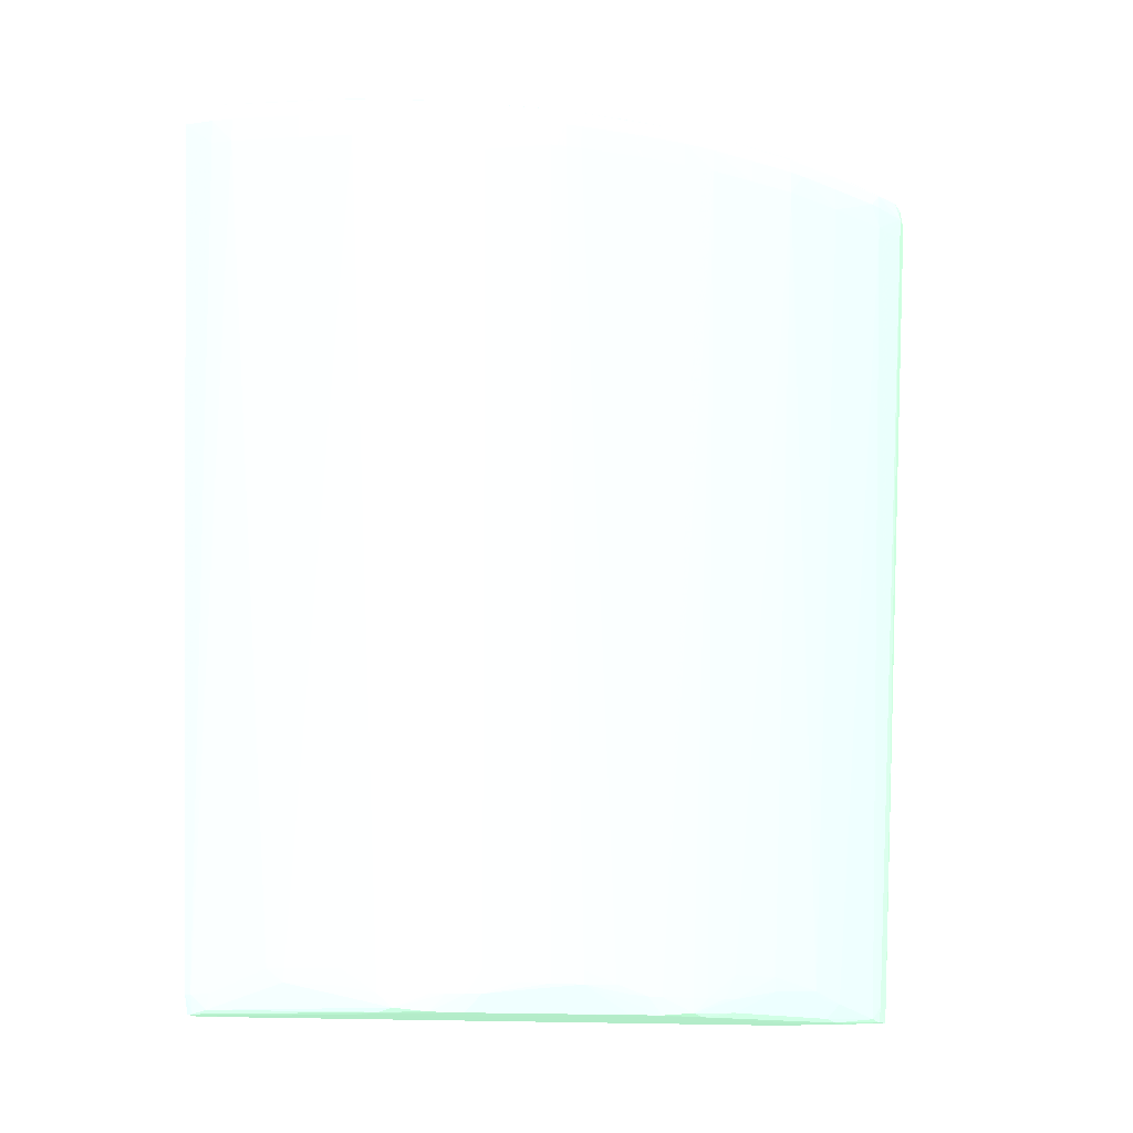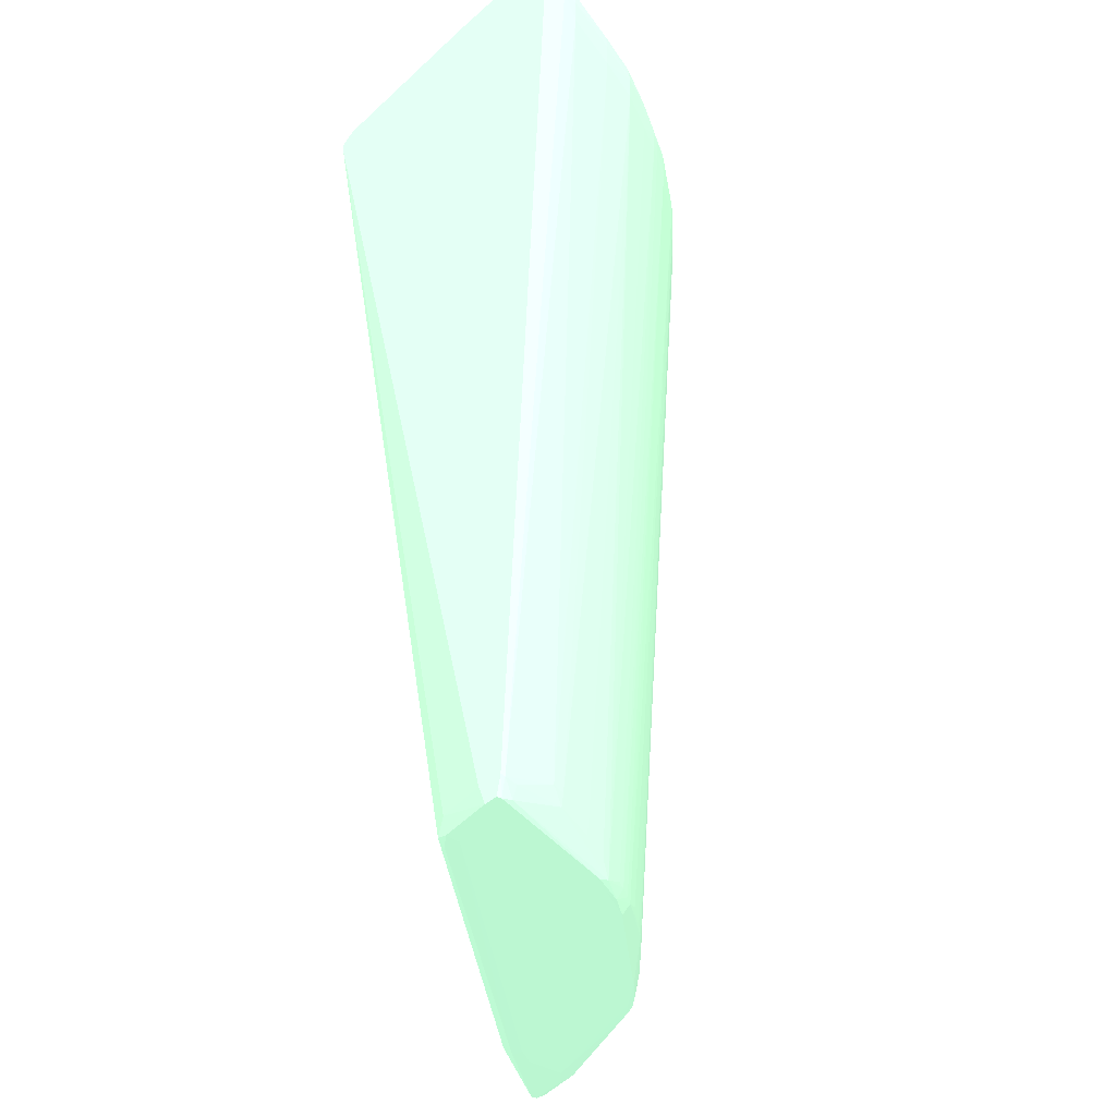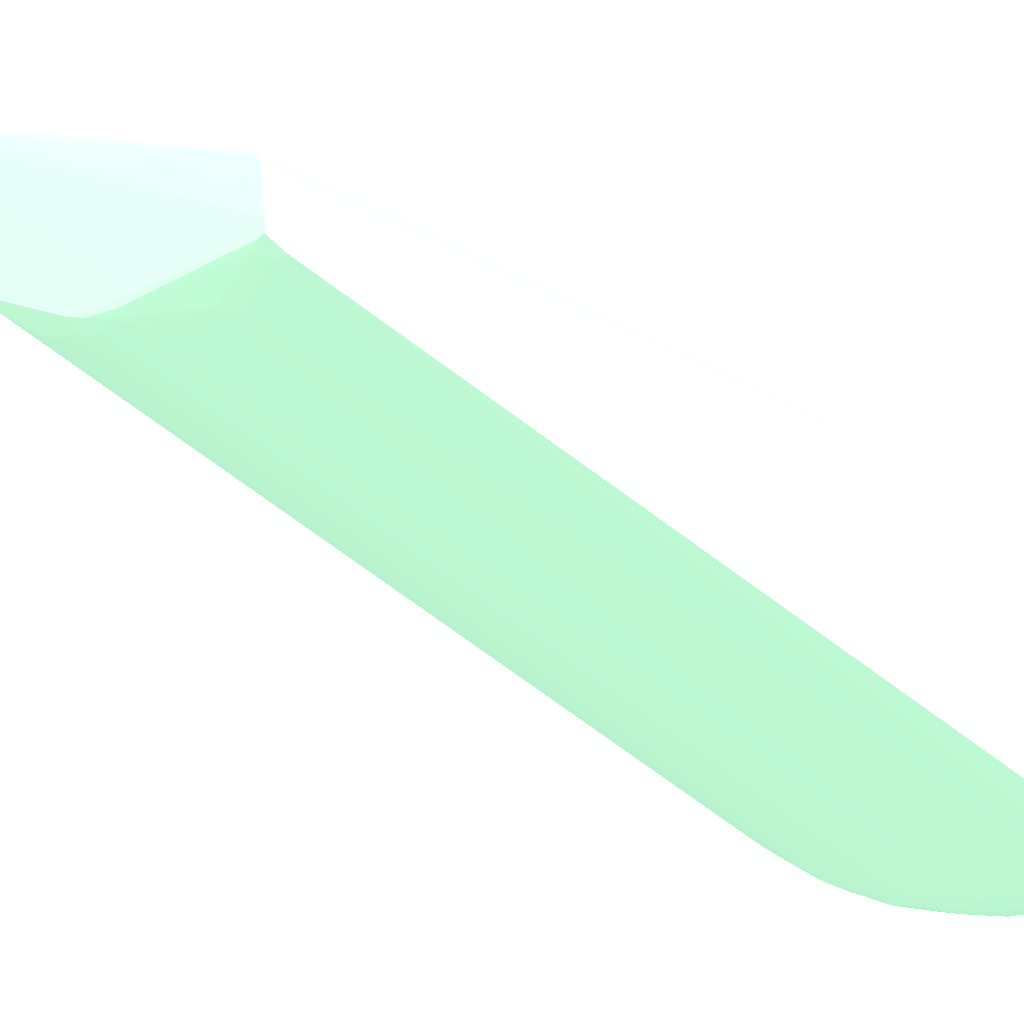
<metadata>
{"format":"obj","ext":"obj","renderer":"f3d","projection":"perspective","resolution":1024,"background":"white","views":[{"elev":-13.7,"azim":-151.0,"up":"+Y"},{"elev":-32.3,"azim":140.3,"up":"+Y"},{"elev":-44.3,"azim":47.8,"up":"+Z"}]}
</metadata>
<code>
v -0.03366 -0.131 -0.1047 0.5451 0.7137 0.6
v -0.03235 -0.1323 -0.1048 0.5451 0.7137 0.6
v -0.03366 -0.1283 -0.1047 0.5451 0.7137 0.6
v -0.03499 -0.1217 -0.1047 0.5451 0.7137 0.6
v -0.03499 -0.1402 -0.1047 0.5451 0.7137 0.6
v -0.03366 -0.1336 -0.1047 0.5451 0.7137 0.6
v -0.03148 -0.1323 -0.1052 0.5451 0.7137 0.6
v -0.03235 -0.131 -0.1048 0.5451 0.7137 0.6
v -0.03366 -0.1244 -0.1047 0.5451 0.7137 0.6
v -0.03366 -0.1257 -0.1047 0.5451 0.7137 0.6
v -0.03366 -0.1349 -0.1047 0.5451 0.7137 0.6
v -0.03366 -0.1389 -0.1047 0.5451 0.7137 0.6
v -0.03235 -0.1336 -0.1048 0.5451 0.7137 0.6
v -0.03652 -0.1138 -0.1051 0.5451 0.7137 0.6
v -0.03631 -0.1191 -0.1047 0.5451 0.7137 0.6
v -0.03631 -0.1204 -0.1047 0.5451 0.7137 0.6
v -0.03631 -0.1442 -0.1047 0.5451 0.7137 0.6
v -0.03499 -0.1429 -0.1047 0.5451 0.7137 0.6
v -0.009577 -0.1133 -0.1197 0.5451 0.7137 0.6
v -0.009577 -0.1128 -0.1197 0.5451 0.7137 0.6
v -0.03151 -0.131 -0.1052 0.5451 0.7137 0.6
v -0.03235 -0.1283 -0.1049 0.5451 0.7137 0.6
v -0.03235 -0.1297 -0.1048 0.5451 0.7137 0.6
v -0.03151 -0.1336 -0.1052 0.5451 0.7137 0.6
v -0.0327 -0.1244 -0.1051 0.5451 0.7137 0.6
v -0.03366 -0.1231 -0.1049 0.5451 0.7137 0.6
v -0.03655 -0.1627 -0.1052 0.5451 0.7137 0.6
v -0.03669 -0.1128 -0.1052 0.5451 0.7137 0.6
v -0.03914 -0.1138 -0.1051 0.5451 0.7137 0.6
v -0.03995 -0.1138 -0.1051 0.5451 0.7137 0.6
v -0.03714 -0.1627 -0.1052 0.5451 0.7137 0.6
v -0.03631 -0.1468 -0.1048 0.5451 0.7137 0.6
v -0.03024 -0.1635 -0.1107 0.5451 0.7137 0.6
v -0.01179 -0.1634 -0.1292 0.5451 0.7137 0.6
v -0.01051 -0.1634 -0.1305 0.5451 0.7137 0.6
v -0.01024 -0.1627 -0.1312 0.5451 0.7137 0.6
v -0.009577 -0.1627 -0.1348 0.5451 0.7137 0.6
v -0.009577 -0.1124 -0.1207 0.5451 0.7137 0.6
v -0.03162 -0.1274 -0.1054 0.5451 0.7137 0.6
v -0.03157 -0.1283 -0.1053 0.5451 0.7137 0.6
v -0.03154 -0.1297 -0.1053 0.5451 0.7137 0.6
v -0.03669 -0.1636 -0.1053 0.5451 0.7137 0.6
v -0.03747 -0.1127 -0.1061 0.5451 0.7137 0.6
v -0.03912 -0.1127 -0.1061 0.5451 0.7137 0.6
v -0.0373 -0.1128 -0.1052 0.5451 0.7137 0.6
v -0.03983 -0.1128 -0.1052 0.5451 0.7137 0.6
v -0.04018 -0.1138 -0.1061 0.5451 0.7137 0.6
v -0.03992 -0.1151 -0.1051 0.5451 0.7137 0.6
v -0.03718 -0.1627 -0.1061 0.5451 0.7137 0.6
v -0.03708 -0.1636 -0.1053 0.5451 0.7137 0.6
v -0.04012 -0.1151 -0.1061 0.5451 0.7137 0.6
v -0.03103 -0.1637 -0.1105 0.5451 0.7137 0.6
v -0.0113 -0.1636 -0.13 0.5451 0.7137 0.6
v -0.01039 -0.1636 -0.1312 0.5451 0.7137 0.6
v -0.009577 -0.1638 -0.1353 0.5451 0.7137 0.6
v -0.009577 -0.1627 -0.1348 0.5451 0.7137 0.6
v -0.009577 -0.1121 -0.1316 0.5451 0.7137 0.6
v -0.01386 -0.1121 -0.1299 0.5451 0.7137 0.6
v -0.01914 -0.1121 -0.1273 0.5451 0.7137 0.6
v -0.03235 -0.1123 -0.1154 0.5451 0.7137 0.6
v -0.03103 -0.1124 -0.1141 0.5451 0.7137 0.6
v -0.03499 -0.1125 -0.1101 0.5451 0.7137 0.6
v -0.03539 -0.1637 -0.1088 0.5451 0.7137 0.6
v -0.03235 -0.1638 -0.1105 0.5451 0.7137 0.6
v -0.03989 -0.1127 -0.1061 0.5451 0.7137 0.6
v -0.03993 -0.1138 -0.1075 0.5451 0.7137 0.6
v -0.0397 -0.1151 -0.1086 0.5451 0.7137 0.6
v -0.0399 -0.1151 -0.1075 0.5451 0.7137 0.6
v -0.03977 -0.1128 -0.1075 0.5451 0.7137 0.6
v -0.03967 -0.113 -0.1085 0.5451 0.7137 0.6
v -0.037 -0.1634 -0.1069 0.5451 0.7137 0.6
v -0.03708 -0.1636 -0.1061 0.5451 0.7137 0.6
v -0.03605 -0.1637 -0.1088 0.5451 0.7137 0.6
v -0.03101 -0.1638 -0.1115 0.5451 0.7137 0.6
v -0.01124 -0.1637 -0.1312 0.5451 0.7137 0.6
v -0.03498 -0.1638 -0.1101 0.5451 0.7137 0.6
v -0.01782 -0.1637 -0.1323 0.5451 0.7137 0.6
v -0.009577 -0.1637 -0.1361 0.5451 0.7137 0.6
v -0.009577 -0.1122 -0.1378 0.5451 0.7137 0.6
v -0.009894 -0.1122 -0.1378 0.5451 0.7137 0.6
v -0.01518 -0.1121 -0.1326 0.5451 0.7137 0.6
v -0.02046 -0.1121 -0.1286 0.5451 0.7137 0.6
v -0.0297 -0.1122 -0.1207 0.5451 0.7137 0.6
v -0.03877 -0.1127 -0.1101 0.5451 0.7137 0.6
v -0.03856 -0.1127 -0.1114 0.5451 0.7137 0.6
v -0.03971 -0.1138 -0.1087 0.5451 0.7137 0.6
v -0.03955 -0.1138 -0.1093 0.5451 0.7137 0.6
v -0.03848 -0.1151 -0.1127 0.5451 0.7137 0.6
v -0.03623 -0.1627 -0.1101 0.5451 0.7137 0.6
v -0.0384 -0.1129 -0.1124 0.5451 0.7137 0.6
v -0.03574 -0.1635 -0.1109 0.5451 0.7137 0.6
v -0.03591 -0.1637 -0.1101 0.5451 0.7137 0.6
v -0.03198 -0.1637 -0.1194 0.5451 0.7137 0.6
v -0.03104 -0.1637 -0.1206 0.5451 0.7137 0.6
v -0.02282 -0.1637 -0.1296 0.5451 0.7137 0.6
v -0.02037 -0.1637 -0.1312 0.5451 0.7137 0.6
v -0.01914 -0.1636 -0.1321 0.5451 0.7137 0.6
v -0.009894 -0.1637 -0.1361 0.5451 0.7137 0.6
v -0.009577 -0.1627 -0.1364 0.5451 0.7137 0.6
v -0.009577 -0.1123 -0.1381 0.5451 0.7137 0.6
v -0.02046 -0.1122 -0.1299 0.5451 0.7137 0.6
v -0.009894 -0.1127 -0.1389 0.5451 0.7137 0.6
v -0.01122 -0.1127 -0.1388 0.5451 0.7137 0.6
v -0.01782 -0.1127 -0.1361 0.5451 0.7137 0.6
v -0.02316 -0.1128 -0.1326 0.5451 0.7137 0.6
v -0.02967 -0.1128 -0.1272 0.5451 0.7137 0.6
v -0.03369 -0.1128 -0.1219 0.5451 0.7137 0.6
v -0.03459 -0.1128 -0.1207 0.5451 0.7137 0.6
v -0.03723 -0.1127 -0.1154 0.5451 0.7137 0.6
v -0.03847 -0.1138 -0.1126 0.5451 0.7137 0.6
v -0.03752 -0.1138 -0.1154 0.5451 0.7137 0.6
v -0.03714 -0.1151 -0.1164 0.5451 0.7137 0.6
v -0.03565 -0.162 -0.1121 0.5451 0.7137 0.6
v -0.03581 -0.1625 -0.1114 0.5451 0.7137 0.6
v -0.03707 -0.113 -0.1163 0.5451 0.7137 0.6
v -0.03303 -0.1634 -0.1175 0.5451 0.7137 0.6
v -0.03443 -0.1621 -0.115 0.5451 0.7137 0.6
v -0.03061 -0.1636 -0.1217 0.5451 0.7137 0.6
v -0.03177 -0.1635 -0.1201 0.5451 0.7137 0.6
v -0.02938 -0.1636 -0.123 0.5451 0.7137 0.6
v -0.02141 -0.1636 -0.1308 0.5451 0.7137 0.6
v -0.02372 -0.1627 -0.1292 0.5451 0.7137 0.6
v -0.01987 -0.1634 -0.1319 0.5451 0.7137 0.6
v -0.01066 -0.1635 -0.1359 0.5451 0.7137 0.6
v -0.009894 -0.1627 -0.1363 0.5451 0.7137 0.6
v -0.009577 -0.1138 -0.1394 0.5451 0.7137 0.6
v -0.01122 -0.1151 -0.139 0.5451 0.7137 0.6
v -0.009577 -0.1127 -0.139 0.5451 0.7137 0.6
v -0.02699 -0.1128 -0.1299 0.5451 0.7137 0.6
v -0.02836 -0.1128 -0.1286 0.5451 0.7137 0.6
v -0.009577 -0.1129 -0.1391 0.5451 0.7137 0.6
v -0.01219 -0.1129 -0.1386 0.5451 0.7137 0.6
v -0.01518 -0.1129 -0.1374 0.5451 0.7137 0.6
v -0.01868 -0.1129 -0.136 0.5451 0.7137 0.6
v -0.02276 -0.1129 -0.1334 0.5451 0.7137 0.6
v -0.0292 -0.1129 -0.1281 0.5451 0.7137 0.6
v -0.03095 -0.1129 -0.1259 0.5451 0.7137 0.6
v -0.03326 -0.1128 -0.123 0.5451 0.7137 0.6
v -0.0344 -0.113 -0.1215 0.5451 0.7137 0.6
v -0.03714 -0.1138 -0.1164 0.5451 0.7137 0.6
v -0.03581 -0.1151 -0.119 0.5451 0.7137 0.6
v -0.03322 -0.1613 -0.1178 0.5451 0.7137 0.6
v -0.03448 -0.1613 -0.1151 0.5451 0.7137 0.6
v -0.03314 -0.1627 -0.1177 0.5451 0.7137 0.6
v -0.03073 -0.1627 -0.1218 0.5451 0.7137 0.6
v -0.03022 -0.1627 -0.1225 0.5451 0.7137 0.6
v -0.02946 -0.1626 -0.1234 0.5451 0.7137 0.6
v -0.0278 -0.1621 -0.1254 0.5451 0.7137 0.6
v -0.03282 -0.1627 -0.1183 0.5451 0.7137 0.6
v -0.03228 -0.1627 -0.1194 0.5451 0.7137 0.6
v -0.03181 -0.1627 -0.1202 0.5451 0.7137 0.6
v -0.03139 -0.1627 -0.1209 0.5451 0.7137 0.6
v -0.02305 -0.1627 -0.1297 0.5451 0.7137 0.6
v -0.02221 -0.1627 -0.1304 0.5451 0.7137 0.6
v -0.02647 -0.1621 -0.1267 0.5451 0.7137 0.6
v -0.02511 -0.162 -0.128 0.5451 0.7137 0.6
v -0.02376 -0.1613 -0.1293 0.5451 0.7137 0.6
v -0.01914 -0.1627 -0.1324 0.5451 0.7137 0.6
v -0.01467 -0.1621 -0.1346 0.5451 0.7137 0.6
v -0.02155 -0.1627 -0.1309 0.5451 0.7137 0.6
v -0.02292 -0.1151 -0.1335 0.5451 0.7137 0.6
v -0.02115 -0.1158 -0.1346 0.5451 0.7137 0.6
v -0.01879 -0.1151 -0.136 0.5451 0.7137 0.6
v -0.01085 -0.1627 -0.136 0.5451 0.7137 0.6
v -0.01386 -0.1613 -0.135 0.5451 0.7137 0.6
v -0.01236 -0.1151 -0.1387 0.5451 0.7137 0.6
v -0.01122 -0.1138 -0.1391 0.5451 0.7137 0.6
v -0.02442 -0.1129 -0.1322 0.5451 0.7137 0.6
v -0.0279 -0.1129 -0.1294 0.5451 0.7137 0.6
v -0.01592 -0.1131 -0.1372 0.5451 0.7137 0.6
v -0.01236 -0.1138 -0.1387 0.5451 0.7137 0.6
v -0.01879 -0.1138 -0.136 0.5451 0.7137 0.6
v -0.02116 -0.1131 -0.1346 0.5451 0.7137 0.6
v -0.0251 -0.1131 -0.1319 0.5451 0.7137 0.6
v -0.03046 -0.113 -0.1267 0.5451 0.7137 0.6
v -0.02865 -0.1138 -0.1289 0.5451 0.7137 0.6
v -0.02928 -0.1138 -0.1282 0.5451 0.7137 0.6
v -0.03173 -0.1131 -0.1253 0.5451 0.7137 0.6
v -0.03339 -0.1138 -0.1232 0.5451 0.7137 0.6
v -0.03405 -0.1138 -0.1222 0.5451 0.7137 0.6
v -0.03445 -0.1138 -0.1216 0.5451 0.7137 0.6
v -0.0358 -0.1138 -0.119 0.5451 0.7137 0.6
v -0.03446 -0.1151 -0.1216 0.5451 0.7137 0.6
v -0.03401 -0.1151 -0.1222 0.5451 0.7137 0.6
v -0.03335 -0.1151 -0.1232 0.5451 0.7137 0.6
v -0.03173 -0.1151 -0.1254 0.5451 0.7137 0.6
v -0.02905 -0.1621 -0.124 0.5451 0.7137 0.6
v -0.0317 -0.1158 -0.1253 0.5451 0.7137 0.6
v -0.02783 -0.1613 -0.1254 0.5451 0.7137 0.6
v -0.02717 -0.1613 -0.1261 0.5451 0.7137 0.6
v -0.02508 -0.1158 -0.1319 0.5451 0.7137 0.6
v -0.02358 -0.1151 -0.133 0.5451 0.7137 0.6
v -0.02862 -0.1151 -0.1288 0.5451 0.7137 0.6
v -0.02796 -0.1151 -0.1295 0.5451 0.7137 0.6
v -0.01744 -0.1613 -0.1334 0.5451 0.7137 0.6
v -0.01735 -0.1623 -0.1333 0.5451 0.7137 0.6
v -0.01474 -0.1613 -0.1346 0.5451 0.7137 0.6
v -0.02359 -0.1138 -0.1331 0.5451 0.7137 0.6
v -0.02293 -0.1138 -0.1335 0.5451 0.7137 0.6
v -0.02119 -0.1151 -0.1346 0.5451 0.7137 0.6
v -0.01598 -0.1151 -0.1372 0.5451 0.7137 0.6
v -0.0265 -0.113 -0.1307 0.5451 0.7137 0.6
v -0.02799 -0.1138 -0.1295 0.5451 0.7137 0.6
v -0.01598 -0.1138 -0.1372 0.5451 0.7137 0.6
v -0.02119 -0.1138 -0.1346 0.5451 0.7137 0.6
v -0.02511 -0.1138 -0.1319 0.5451 0.7137 0.6
v -0.02578 -0.1138 -0.1314 0.5451 0.7137 0.6
v -0.02656 -0.1138 -0.1307 0.5451 0.7137 0.6
v -0.02721 -0.1138 -0.1302 0.5451 0.7137 0.6
v -0.03117 -0.1138 -0.126 0.5451 0.7137 0.6
v -0.02925 -0.1151 -0.1282 0.5451 0.7137 0.6
v -0.03049 -0.1151 -0.1268 0.5451 0.7137 0.6
v -0.03115 -0.1151 -0.126 0.5451 0.7137 0.6
v -0.03175 -0.1138 -0.1254 0.5451 0.7137 0.6
v -0.02719 -0.1151 -0.1301 0.5451 0.7137 0.6
v -0.02653 -0.1151 -0.1307 0.5451 0.7137 0.6
v -0.02511 -0.1149 -0.1319 0.5451 0.7137 0.6
f 1 2 3
f 1 3 4
f 1 4 5
f 1 5 6
f 1 6 2
f 2 7 8
f 2 8 9
f 2 9 10
f 2 10 3
f 2 6 11
f 2 11 12
f 2 12 13
f 2 13 7
f 3 10 4
f 4 10 9
f 4 9 14
f 4 14 15
f 4 15 16
f 4 16 5
f 5 17 18
f 5 18 12
f 5 12 11
f 5 11 6
f 5 16 17
f 7 19 20
f 7 20 21
f 7 21 22
f 7 22 23
f 7 23 8
f 7 13 24
f 7 24 19
f 8 23 9
f 9 25 26
f 9 26 14
f 9 23 22
f 9 22 25
f 12 18 27
f 12 27 13
f 13 27 24
f 14 20 28
f 14 28 29
f 14 29 15
f 14 26 25
f 14 25 20
f 15 29 30
f 15 30 16
f 16 30 17
f 17 31 32
f 17 32 18
f 17 30 31
f 18 32 27
f 19 24 27
f 19 27 33
f 19 33 34
f 19 34 35
f 19 35 36
f 19 36 37
f 19 37 56
f 19 56 55
f 19 55 78
f 19 78 99
f 19 99 126
f 19 126 131
f 19 131 128
f 19 128 100
f 19 100 79
f 19 79 57
f 19 57 38
f 19 38 20
f 20 38 28
f 20 25 39
f 20 39 40
f 20 40 41
f 20 41 21
f 21 41 22
f 22 41 40
f 22 40 39
f 22 39 25
f 27 32 31
f 27 31 50
f 27 50 42
f 27 42 33
f 28 38 43
f 28 43 44
f 28 44 65
f 28 65 45
f 28 45 30
f 28 30 29
f 30 45 46
f 30 46 47
f 30 47 48
f 30 48 31
f 31 49 50
f 31 48 51
f 31 51 49
f 33 42 52
f 33 52 53
f 33 53 34
f 34 53 35
f 35 53 54
f 35 54 55
f 35 55 36
f 36 55 56
f 36 56 37
f 38 57 58
f 38 58 59
f 38 59 60
f 38 60 61
f 38 61 62
f 38 62 43
f 42 50 73
f 42 73 63
f 42 63 64
f 42 64 52
f 43 62 44
f 44 62 65
f 45 65 46
f 46 65 47
f 47 66 67
f 47 67 68
f 47 68 51
f 47 51 48
f 47 65 69
f 47 69 70
f 47 70 66
f 49 71 72
f 49 72 50
f 49 51 68
f 49 68 67
f 49 67 71
f 50 72 73
f 52 64 74
f 52 74 75
f 52 75 54
f 52 54 53
f 54 75 55
f 55 75 74
f 55 74 64
f 55 64 76
f 55 76 77
f 55 77 78
f 57 79 80
f 57 80 58
f 58 80 81
f 58 81 59
f 59 81 82
f 59 82 83
f 59 83 60
f 60 83 65
f 60 65 62
f 60 62 61
f 63 73 76
f 63 76 64
f 65 83 84
f 65 84 85
f 65 85 69
f 66 86 67
f 66 70 86
f 67 86 87
f 67 87 88
f 67 88 89
f 67 89 71
f 69 85 70
f 70 85 90
f 70 90 87
f 70 87 86
f 71 89 91
f 71 91 92
f 71 92 72
f 72 92 73
f 73 92 76
f 76 92 93
f 76 93 94
f 76 94 77
f 77 94 95
f 77 95 96
f 77 96 97
f 77 97 98
f 77 98 78
f 78 98 99
f 79 100 80
f 80 101 81
f 80 100 102
f 80 102 103
f 80 103 104
f 80 104 105
f 80 105 101
f 81 101 82
f 82 101 83
f 83 101 106
f 83 106 107
f 83 107 108
f 83 108 109
f 83 109 85
f 83 85 84
f 85 109 90
f 87 110 88
f 87 90 110
f 88 110 111
f 88 111 112
f 88 112 113
f 88 113 89
f 89 113 114
f 89 114 91
f 90 115 111
f 90 111 110
f 90 109 115
f 91 116 92
f 91 114 113
f 91 113 117
f 91 117 116
f 92 116 93
f 93 118 94
f 93 116 119
f 93 119 118
f 94 118 120
f 94 120 95
f 95 121 96
f 95 120 122
f 95 122 121
f 96 121 97
f 97 121 123
f 97 123 124
f 97 124 98
f 98 124 125
f 98 125 99
f 99 125 127
f 99 127 126
f 100 128 102
f 101 105 129
f 101 129 130
f 101 130 106
f 102 128 103
f 103 128 131
f 103 131 126
f 103 126 132
f 103 132 133
f 103 133 104
f 104 133 134
f 104 134 135
f 104 135 105
f 105 135 129
f 106 130 136
f 106 136 137
f 106 137 138
f 106 138 107
f 107 138 108
f 108 138 139
f 108 139 115
f 108 115 109
f 111 140 112
f 111 115 140
f 112 140 141
f 112 141 142
f 112 142 143
f 112 143 113
f 113 143 117
f 115 139 140
f 116 117 144
f 116 144 119
f 117 143 144
f 118 119 145
f 118 145 146
f 118 146 147
f 118 147 148
f 118 148 120
f 119 144 149
f 119 149 150
f 119 150 151
f 119 151 152
f 119 152 145
f 120 148 122
f 121 122 153
f 121 153 154
f 121 154 123
f 122 148 155
f 122 155 156
f 122 156 157
f 122 157 153
f 123 158 159
f 123 159 124
f 123 154 160
f 123 160 161
f 123 161 162
f 123 162 163
f 123 163 158
f 124 164 125
f 124 159 164
f 125 164 165
f 125 165 166
f 125 166 127
f 126 127 167
f 126 167 132
f 127 166 167
f 129 135 168
f 129 168 169
f 129 169 130
f 130 169 136
f 132 170 133
f 132 167 171
f 132 171 170
f 133 170 134
f 134 170 172
f 134 172 173
f 134 173 135
f 135 173 174
f 135 174 168
f 136 175 138
f 136 138 137
f 136 169 176
f 136 176 177
f 136 177 175
f 138 175 178
f 138 178 139
f 139 178 179
f 139 179 180
f 139 180 181
f 139 181 182
f 139 182 140
f 140 182 141
f 141 182 181
f 141 181 183
f 141 183 142
f 142 150 149
f 142 149 144
f 142 144 143
f 142 183 150
f 145 152 183
f 145 183 184
f 145 184 185
f 145 185 186
f 145 186 146
f 146 187 147
f 146 186 188
f 146 188 187
f 147 187 148
f 148 187 189
f 148 189 190
f 148 190 155
f 150 183 151
f 151 183 152
f 153 157 191
f 153 191 154
f 154 191 192
f 154 192 160
f 155 190 193
f 155 193 194
f 155 194 156
f 156 194 157
f 157 194 191
f 158 195 196
f 158 196 159
f 158 163 195
f 159 196 197
f 159 197 165
f 159 165 164
f 160 192 161
f 161 192 198
f 161 198 199
f 161 199 200
f 161 200 162
f 162 200 163
f 163 200 172
f 163 172 201
f 163 201 197
f 163 197 195
f 165 197 201
f 165 201 166
f 166 201 171
f 166 171 167
f 168 174 202
f 168 202 169
f 169 202 203
f 169 203 176
f 170 171 204
f 170 204 172
f 171 201 204
f 172 205 173
f 172 204 201
f 172 200 205
f 173 205 199
f 173 199 174
f 174 199 198
f 174 198 206
f 174 206 207
f 174 207 208
f 174 208 209
f 174 209 203
f 174 203 202
f 175 177 178
f 176 203 194
f 176 194 193
f 176 193 177
f 177 210 178
f 177 193 211
f 177 211 212
f 177 212 213
f 177 213 186
f 177 186 210
f 178 210 214
f 178 214 179
f 179 214 186
f 179 186 185
f 179 185 184
f 179 184 183
f 179 183 180
f 180 183 181
f 186 213 187
f 186 187 188
f 186 214 210
f 187 213 212
f 187 212 211
f 187 211 189
f 189 211 193
f 189 193 190
f 191 194 215
f 191 215 216
f 191 216 217
f 191 217 192
f 192 217 198
f 194 203 215
f 195 197 196
f 198 217 206
f 199 205 200
f 203 209 217
f 203 217 216
f 203 216 215
f 206 217 207
f 207 217 208
f 208 217 209

</code>
